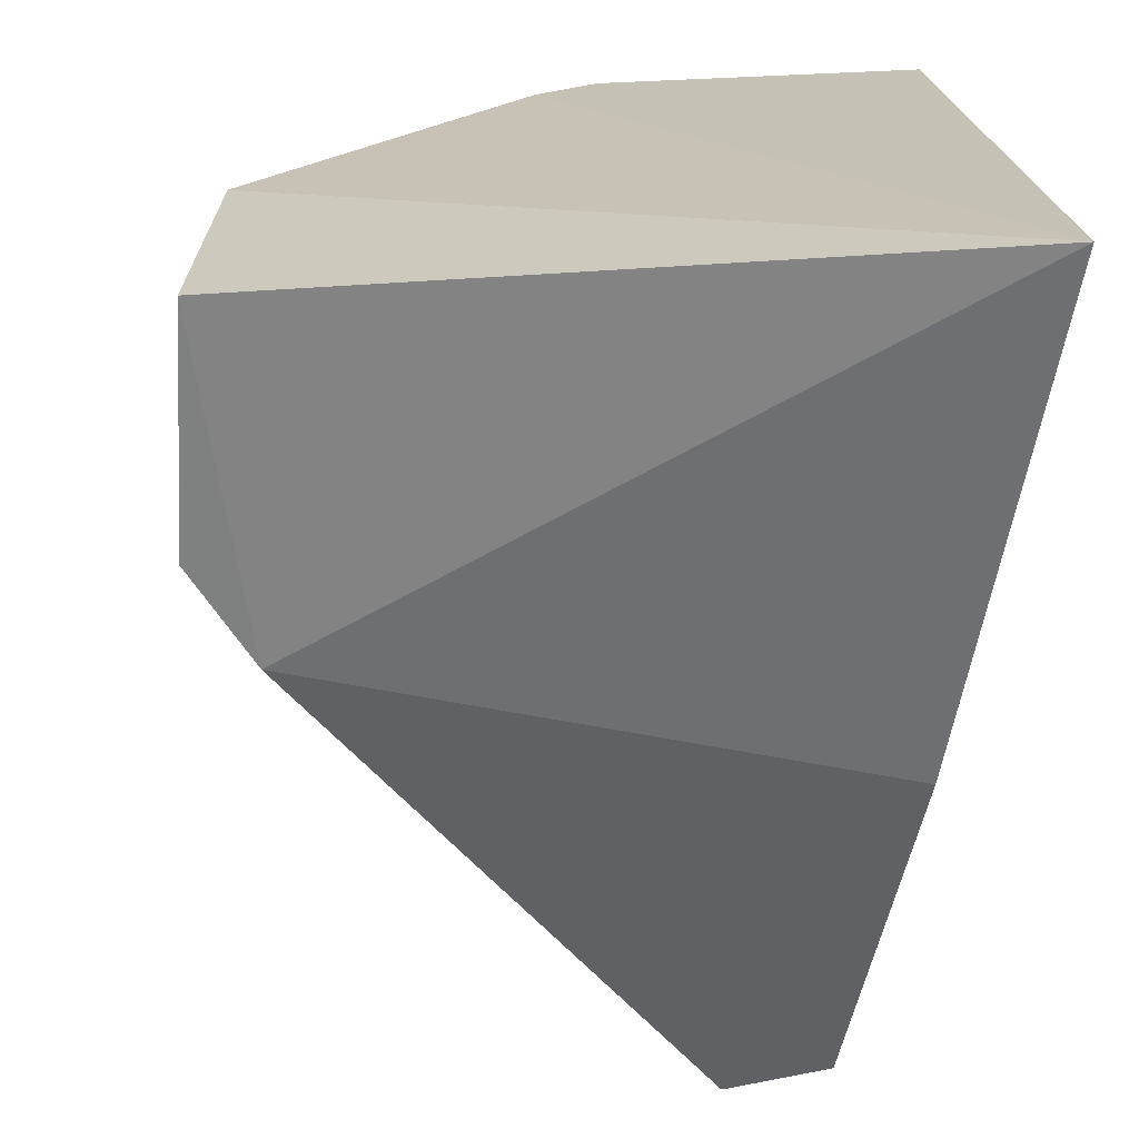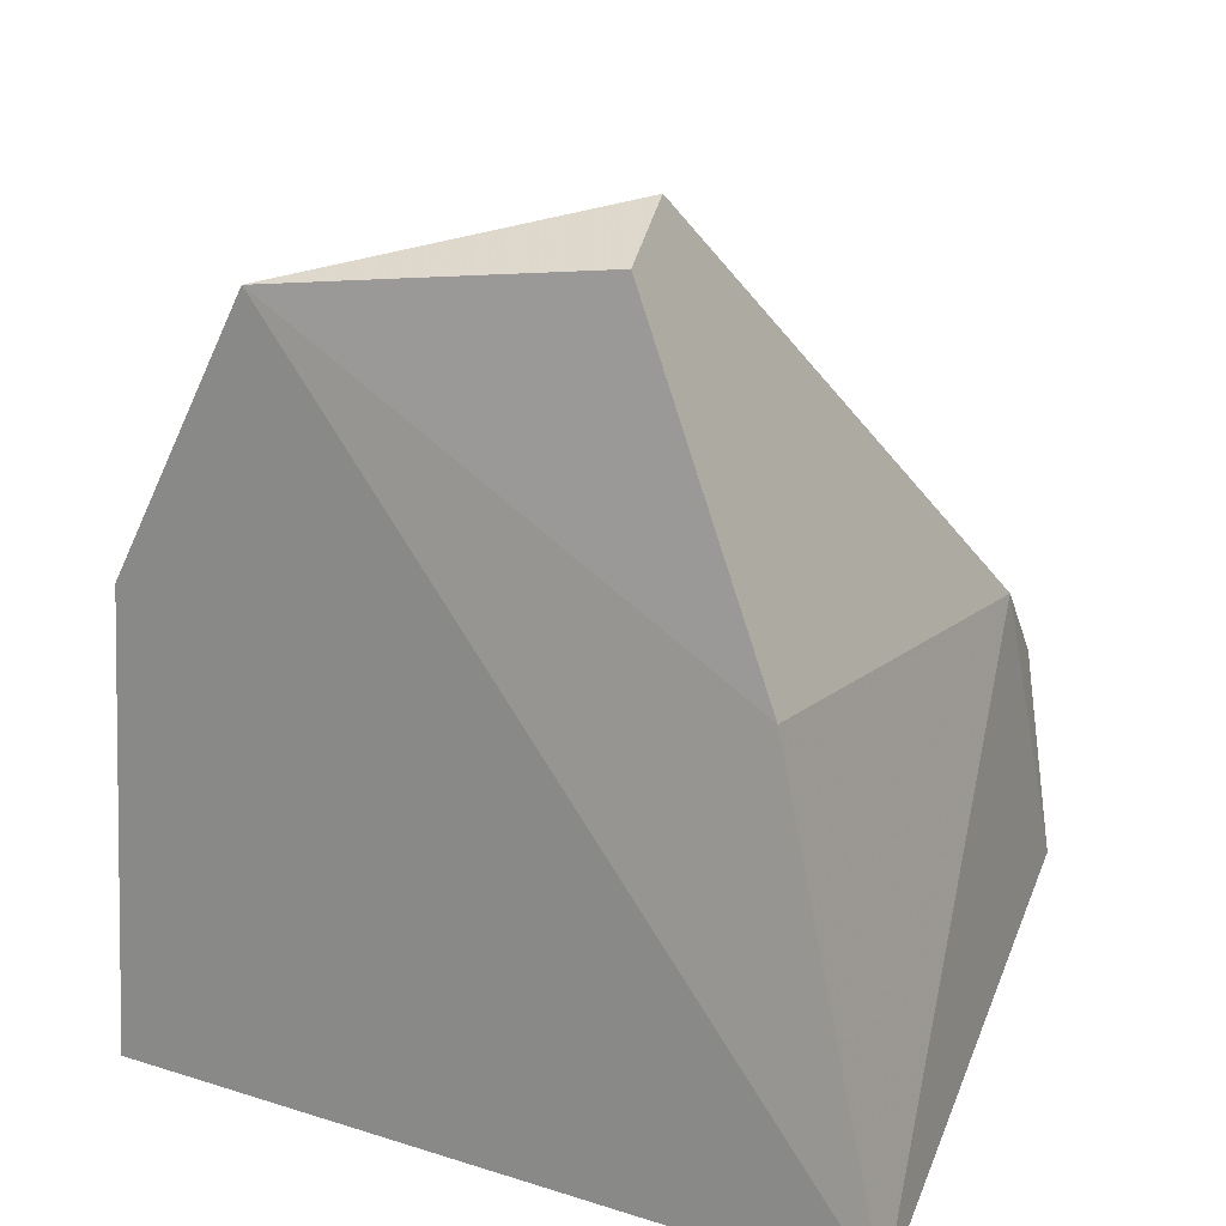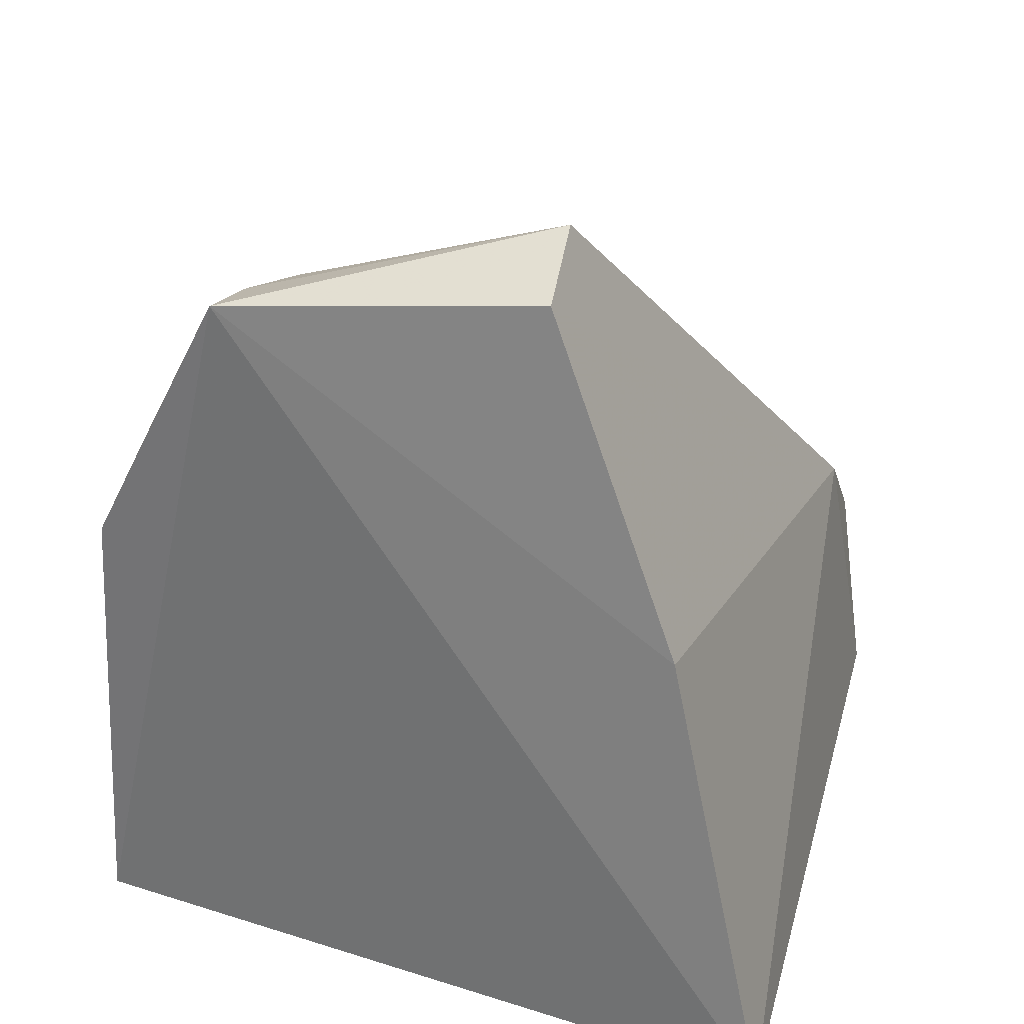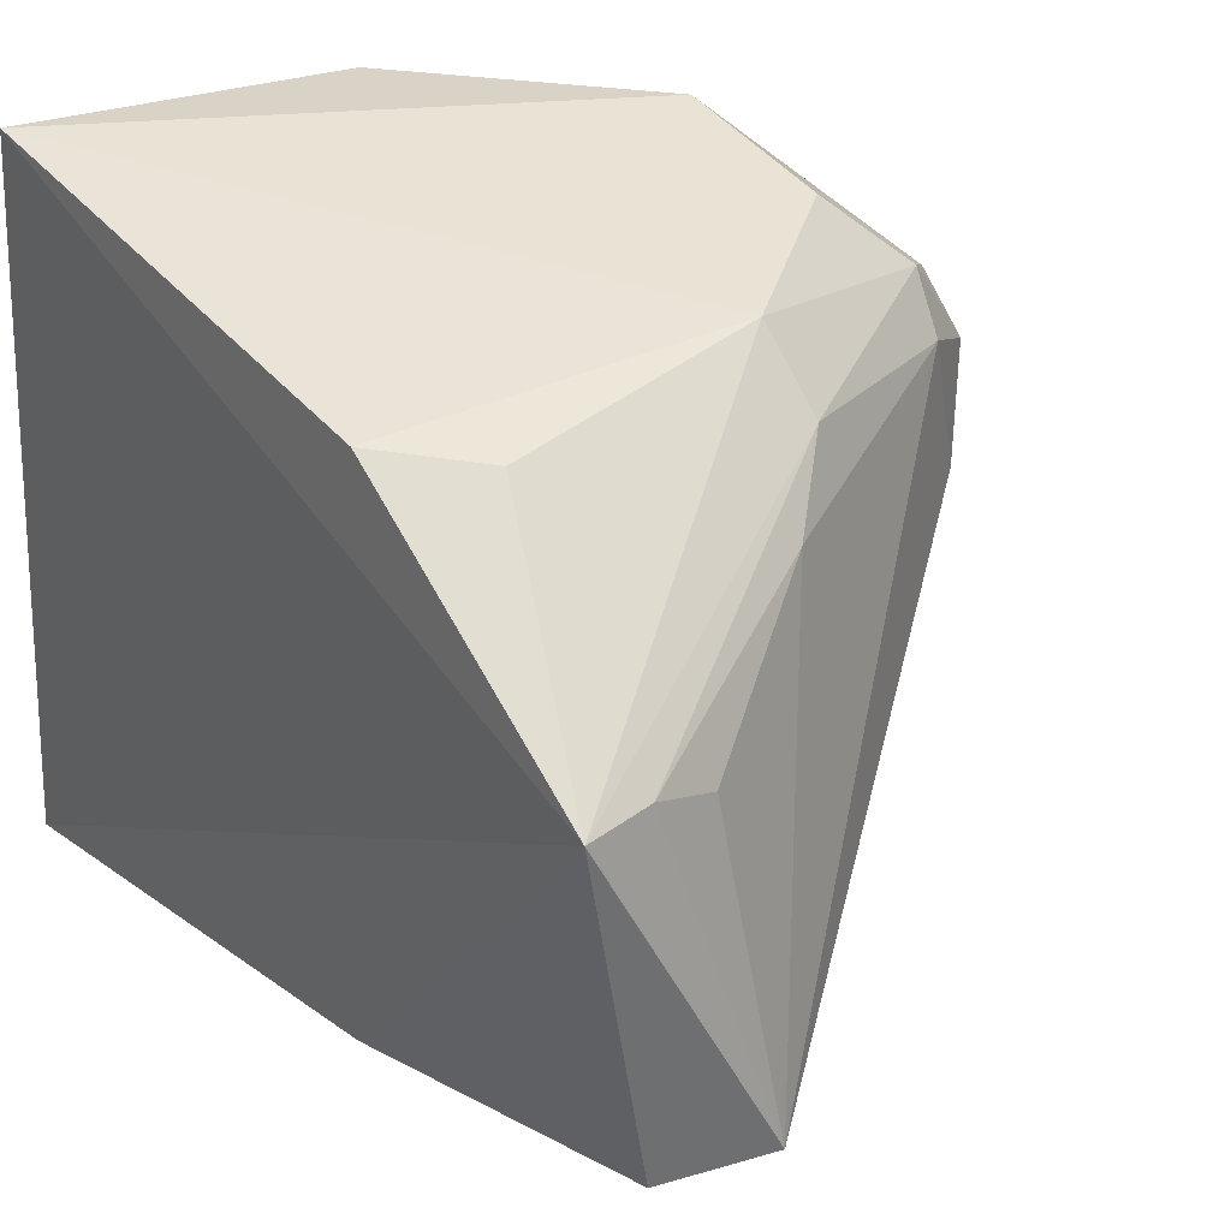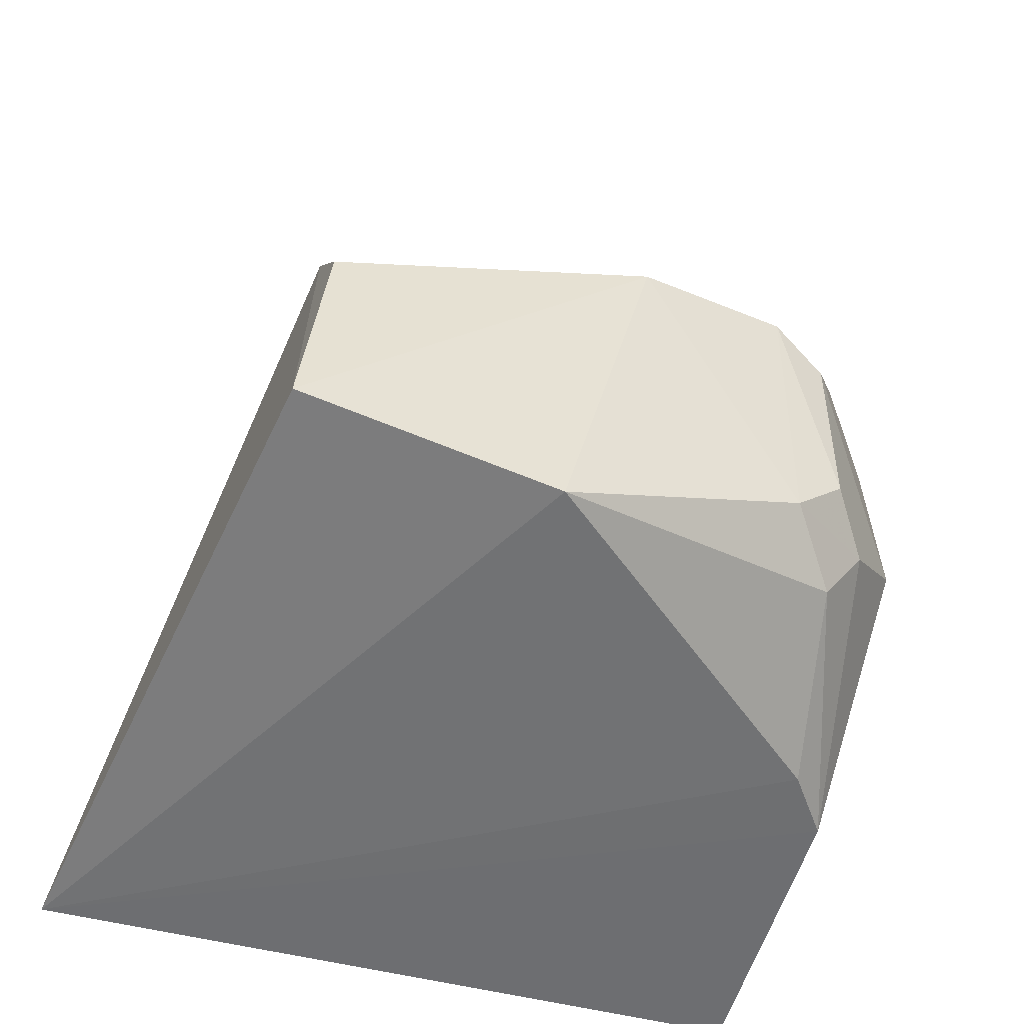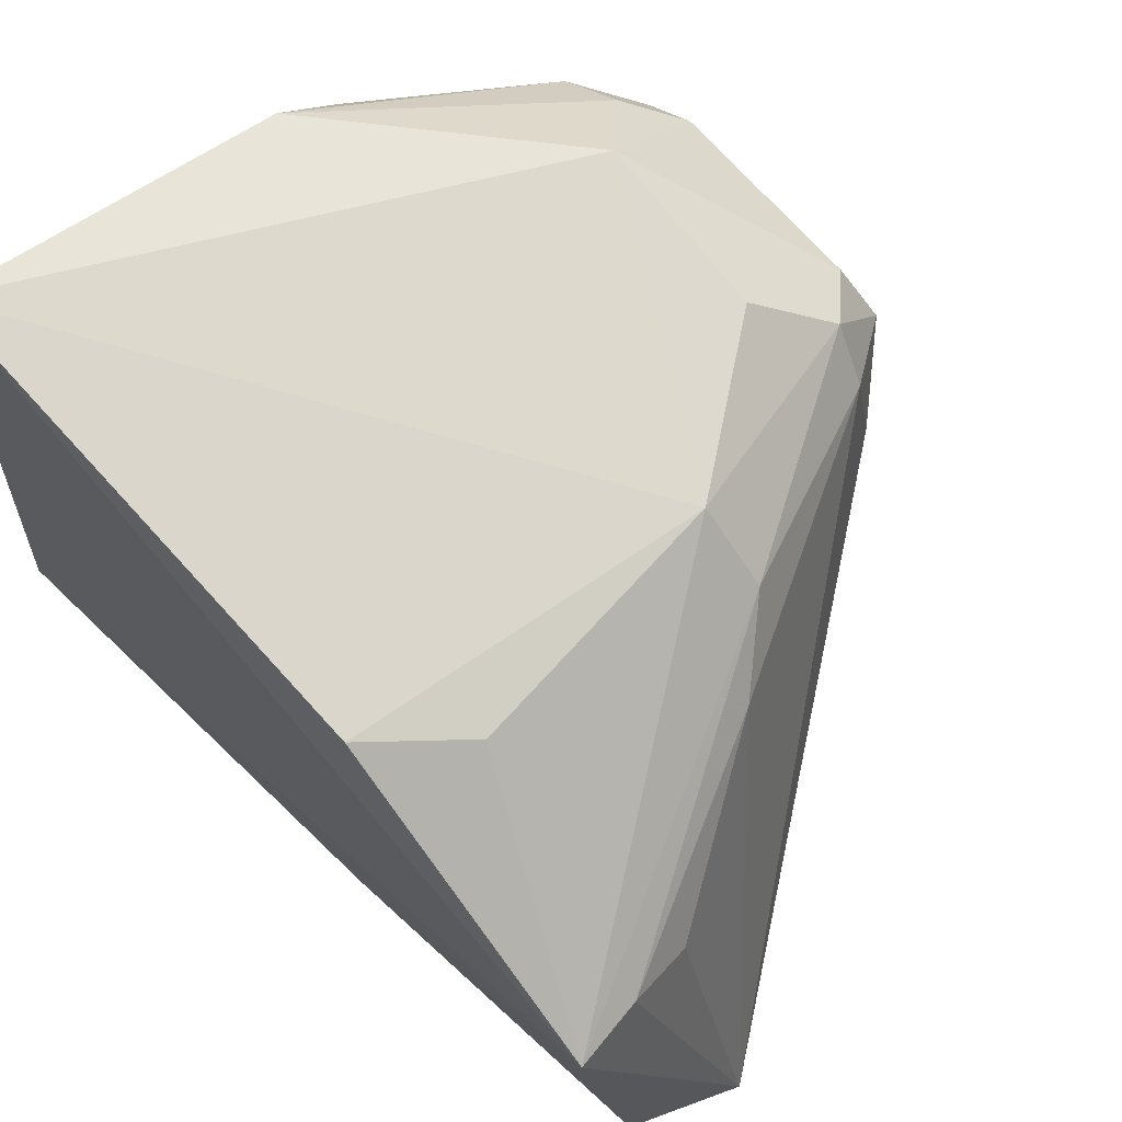
<metadata>
{"format":"obj","ext":"obj","renderer":"f3d","projection":"perspective","resolution":1024,"background":"white","views":[{"elev":-68.0,"azim":173.9,"up":"+Y"},{"elev":20.6,"azim":-67.8,"up":"+Z"},{"elev":30.8,"azim":-71.8,"up":"+Z"},{"elev":40.1,"azim":-37.7,"up":"+Y"},{"elev":-48.4,"azim":66.4,"up":"+Z"},{"elev":72.7,"azim":-42.1,"up":"+Y"}]}
</metadata>
<code>
v 0.009346 0.03001 0.2565
v 0.03805 0.0182 0.2251
v 0.03439 0.05289 0.2348
v 0.003053 0.05886 0.208
v 0.001099 0.01494 0.2054
v 0.03827 0.03204 0.2116
v 0.002274 0.0486 0.2521
v 0.03907 0.03754 0.2331
v 0.002536 0.02151 0.2337
v 0.03443 0.05301 0.2192
v 0.02416 0.0535 0.2105
v 0.03864 0.01648 0.2122
v 0.01894 0.05072 0.2451
v 0.03413 0.0185 0.2299
v 0.03504 0.04264 0.2374
v 0.003811 0.02937 0.2542
v 0.03111 0.05716 0.2224
v 0.03719 0.05046 0.2215
v 0.02081 0.05664 0.2102
v 0.034 0.05068 0.2158
v 0.009743 0.04639 0.251
v 0.0381 0.04702 0.2343
v 0.03384 0.05026 0.2371
v 0.02238 0.05696 0.2381
v 0.03746 0.04731 0.2185
v 0.03726 0.05036 0.2322
v 0.006152 0.04819 0.2515
v 0.02258 0.05351 0.2418
v 0.03061 0.0568 0.232
v 0.003261 0.05736 0.2355
v 0.008067 0.05648 0.2394
f 7 4 5
f 9 7 5
f 11 6 5
f 12 5 6
f 12 8 2
f 12 6 8
f 14 8 1
f 14 2 8
f 14 9 5
f 14 12 2
f 14 5 12
f 15 1 8
f 16 1 7
f 16 7 9
f 16 14 1
f 16 9 14
f 18 10 17
f 19 11 5
f 19 5 4
f 19 4 17
f 19 17 10
f 20 6 11
f 20 19 10
f 20 11 19
f 21 1 13
f 22 15 8
f 23 13 1
f 23 1 15
f 23 15 22
f 23 22 3
f 24 17 4
f 25 8 6
f 25 6 20
f 25 20 10
f 25 10 18
f 25 22 8
f 25 18 22
f 26 18 17
f 26 22 18
f 26 3 22
f 27 21 13
f 27 7 1
f 27 1 21
f 28 23 3
f 28 13 23
f 28 3 24
f 28 27 13
f 28 24 7
f 28 7 27
f 29 24 3
f 29 17 24
f 29 26 17
f 29 3 26
f 30 24 4
f 30 4 7
f 31 30 7
f 31 7 24
f 31 24 30

</code>
